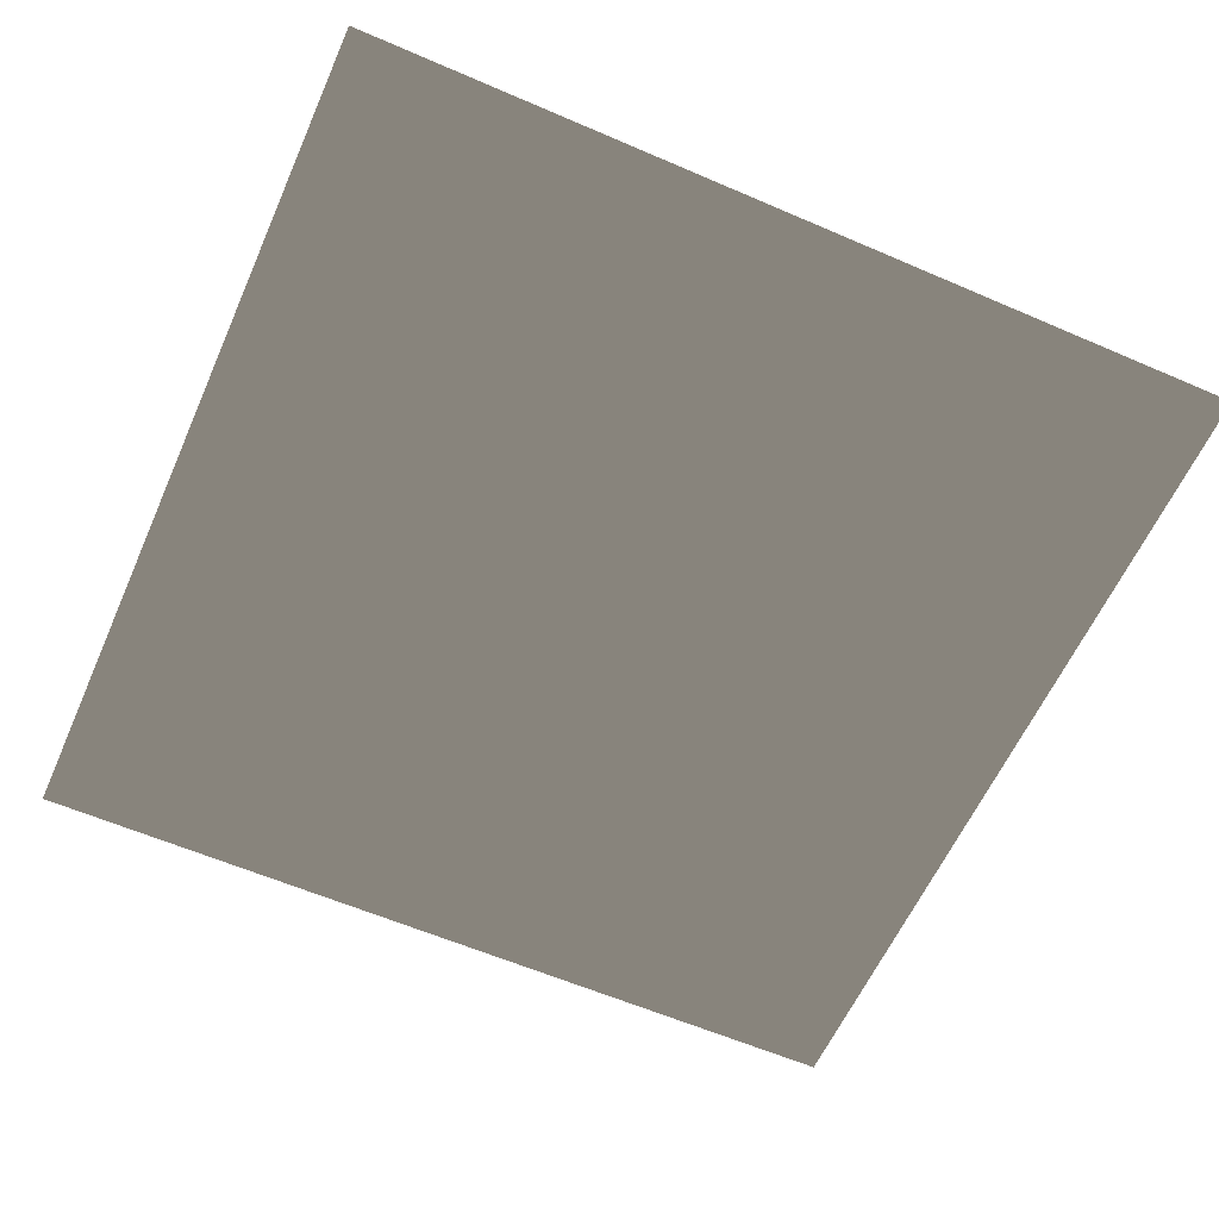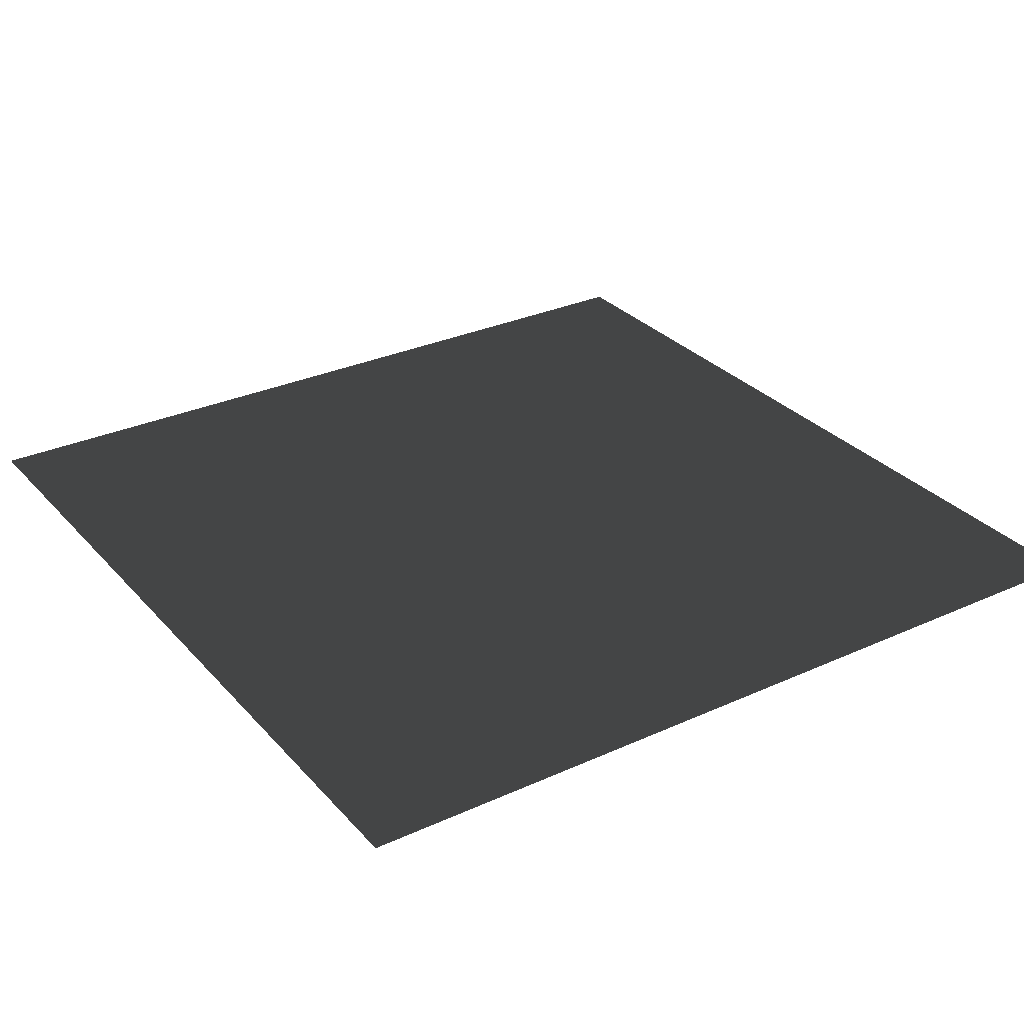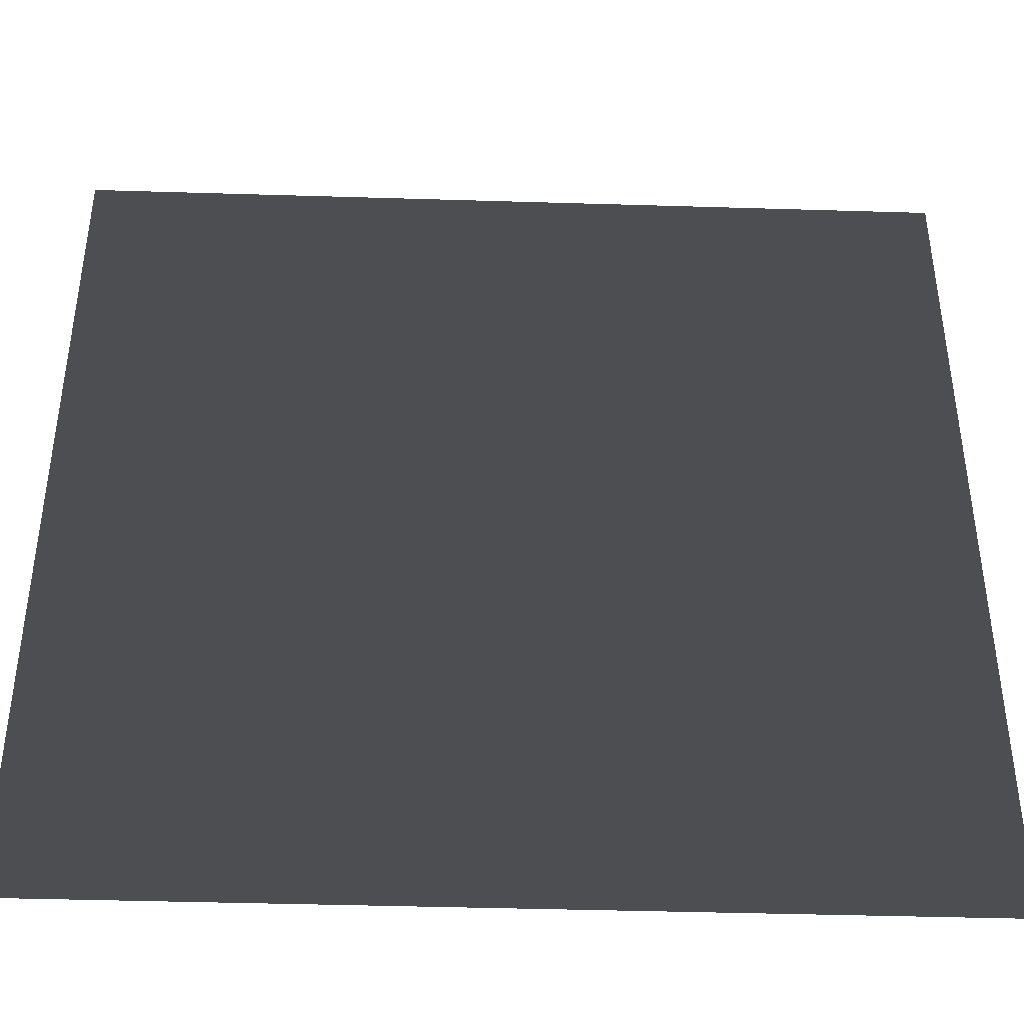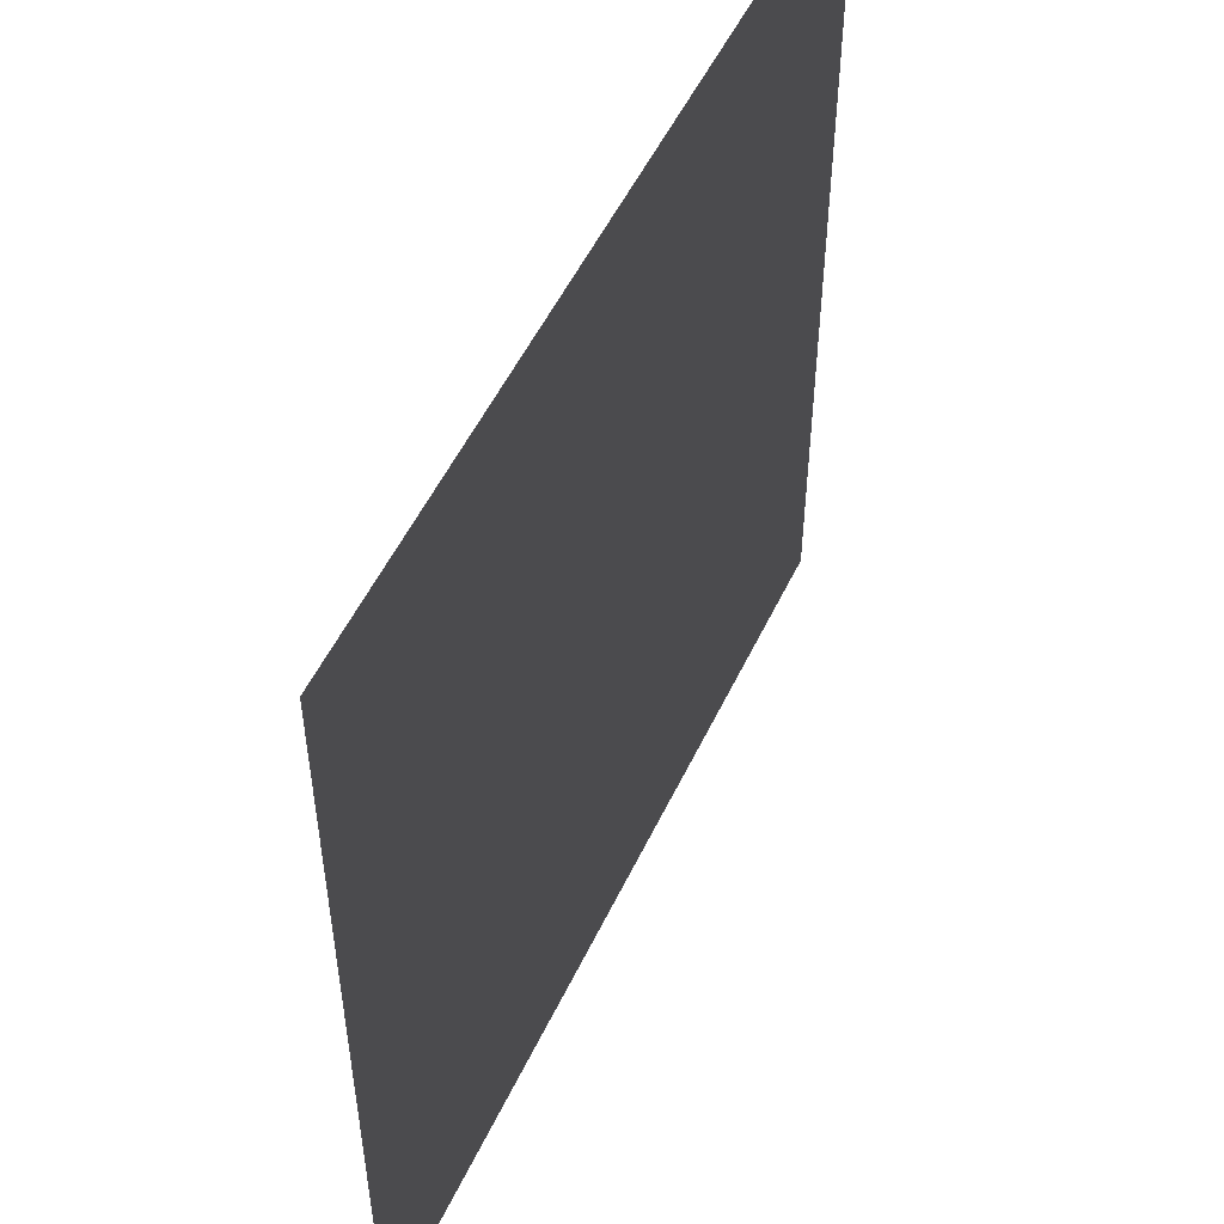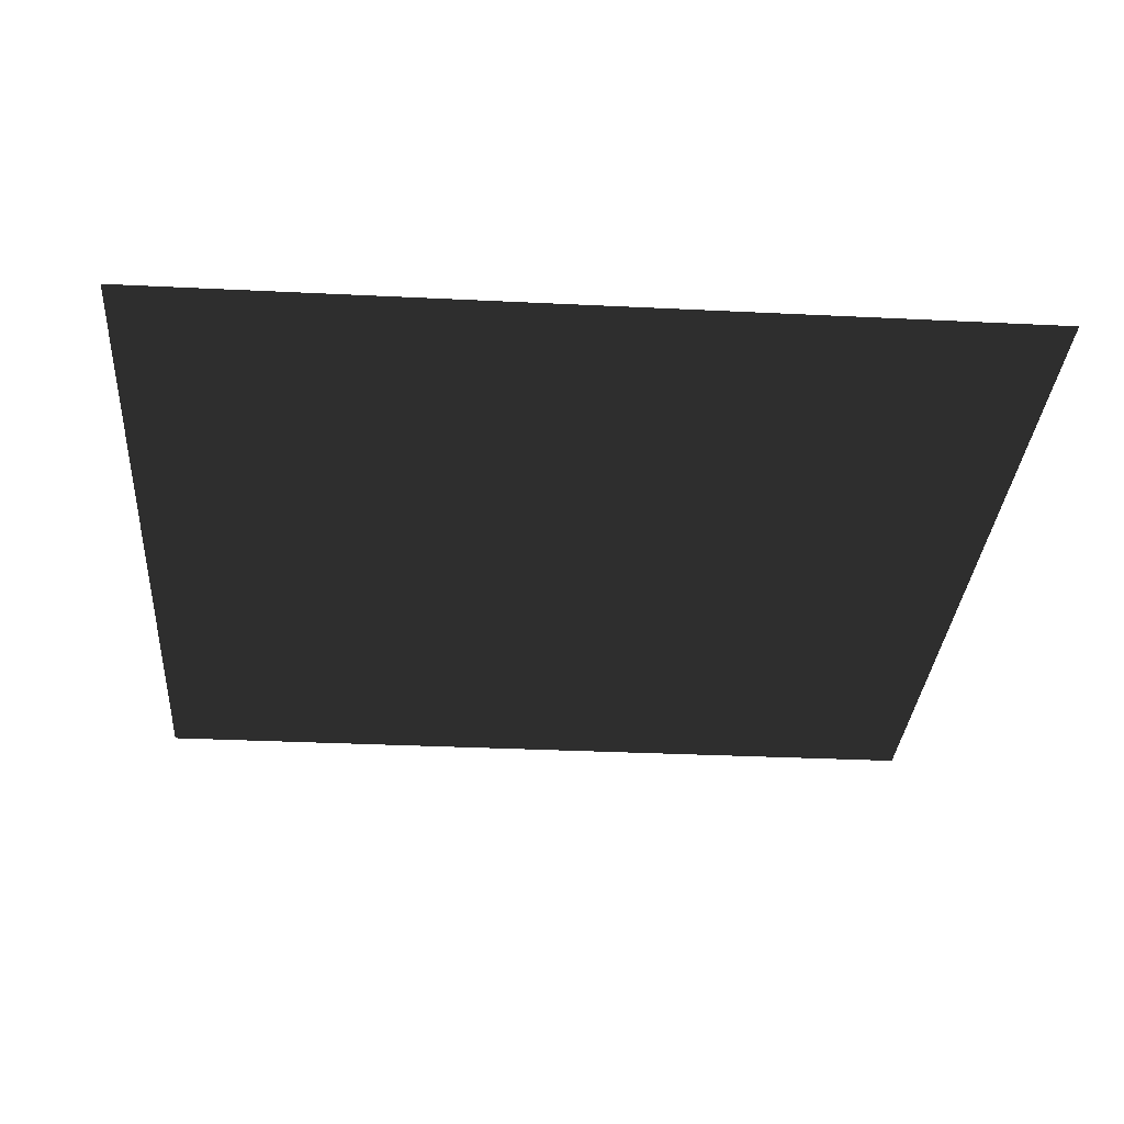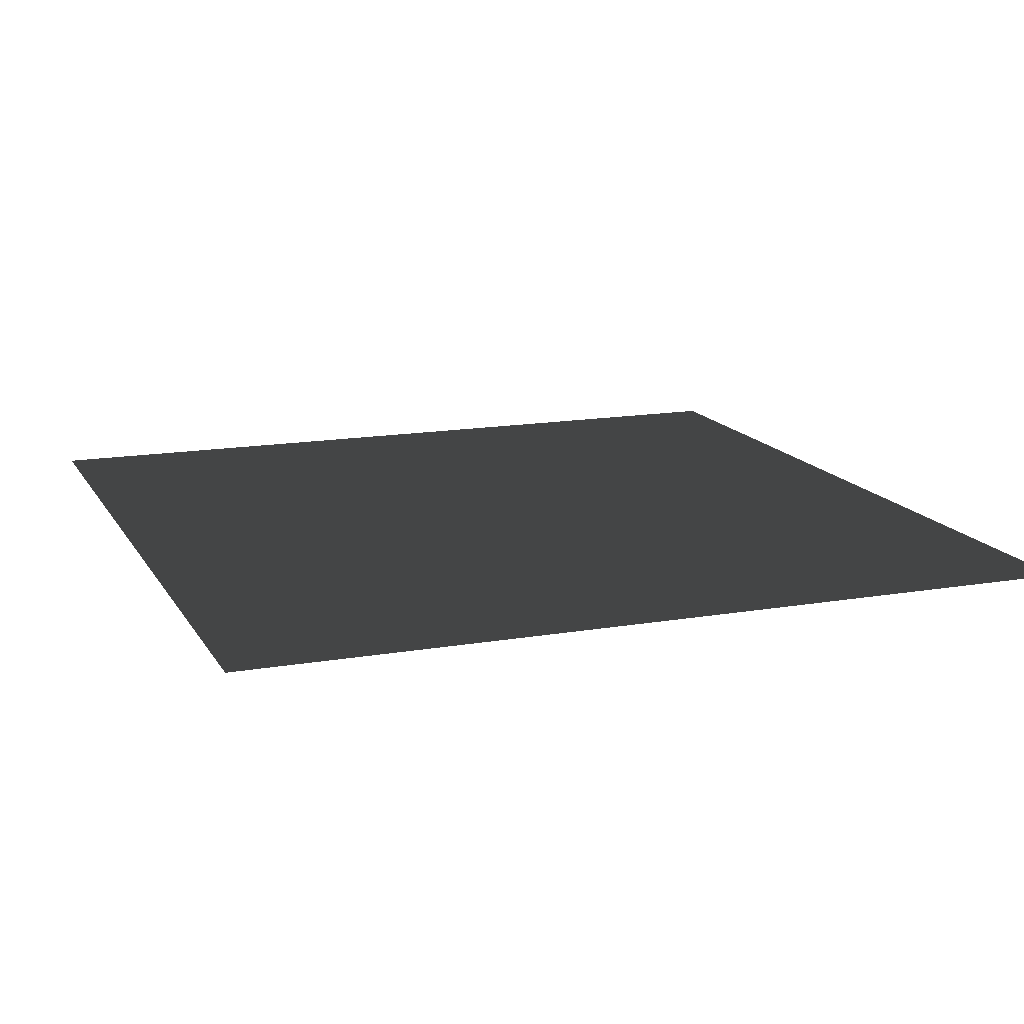
<metadata>
{"format":"obj","ext":"obj","renderer":"f3d","projection":"perspective","resolution":1024,"background":"white","views":[{"elev":-59.9,"azim":156.1,"up":"+Z"},{"elev":30.1,"azim":56.5,"up":"+Z"},{"elev":-41.6,"azim":-2.1,"up":"+Y"},{"elev":52.7,"azim":-65.0,"up":"+Y"},{"elev":-31.6,"azim":-94.0,"up":"+Z"},{"elev":14.8,"azim":69.5,"up":"+Z"}]}
</metadata>
<code>
o Billboard
v 1 1 0
v 1 -1 -0
v -1 -1 -0
v -1 1 0
f 1 2 3
f 1 3 4

</code>
